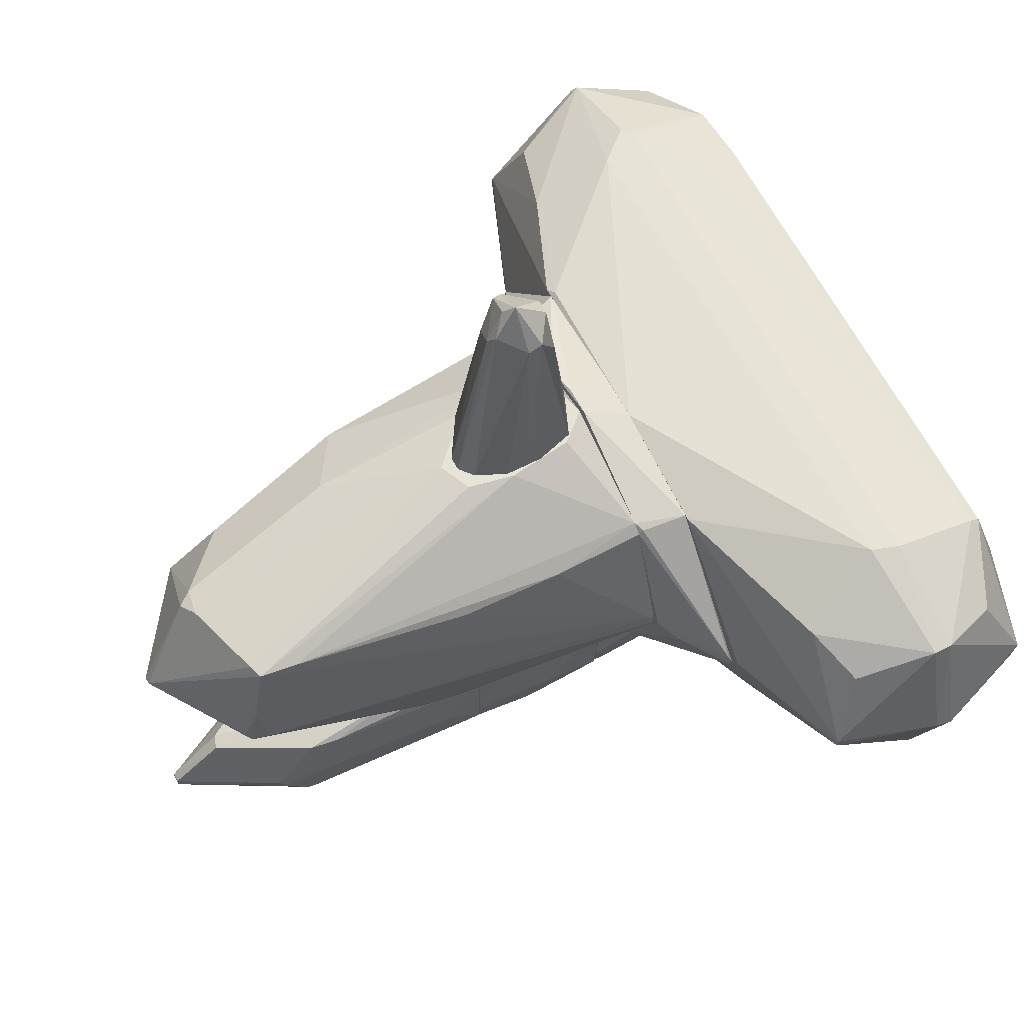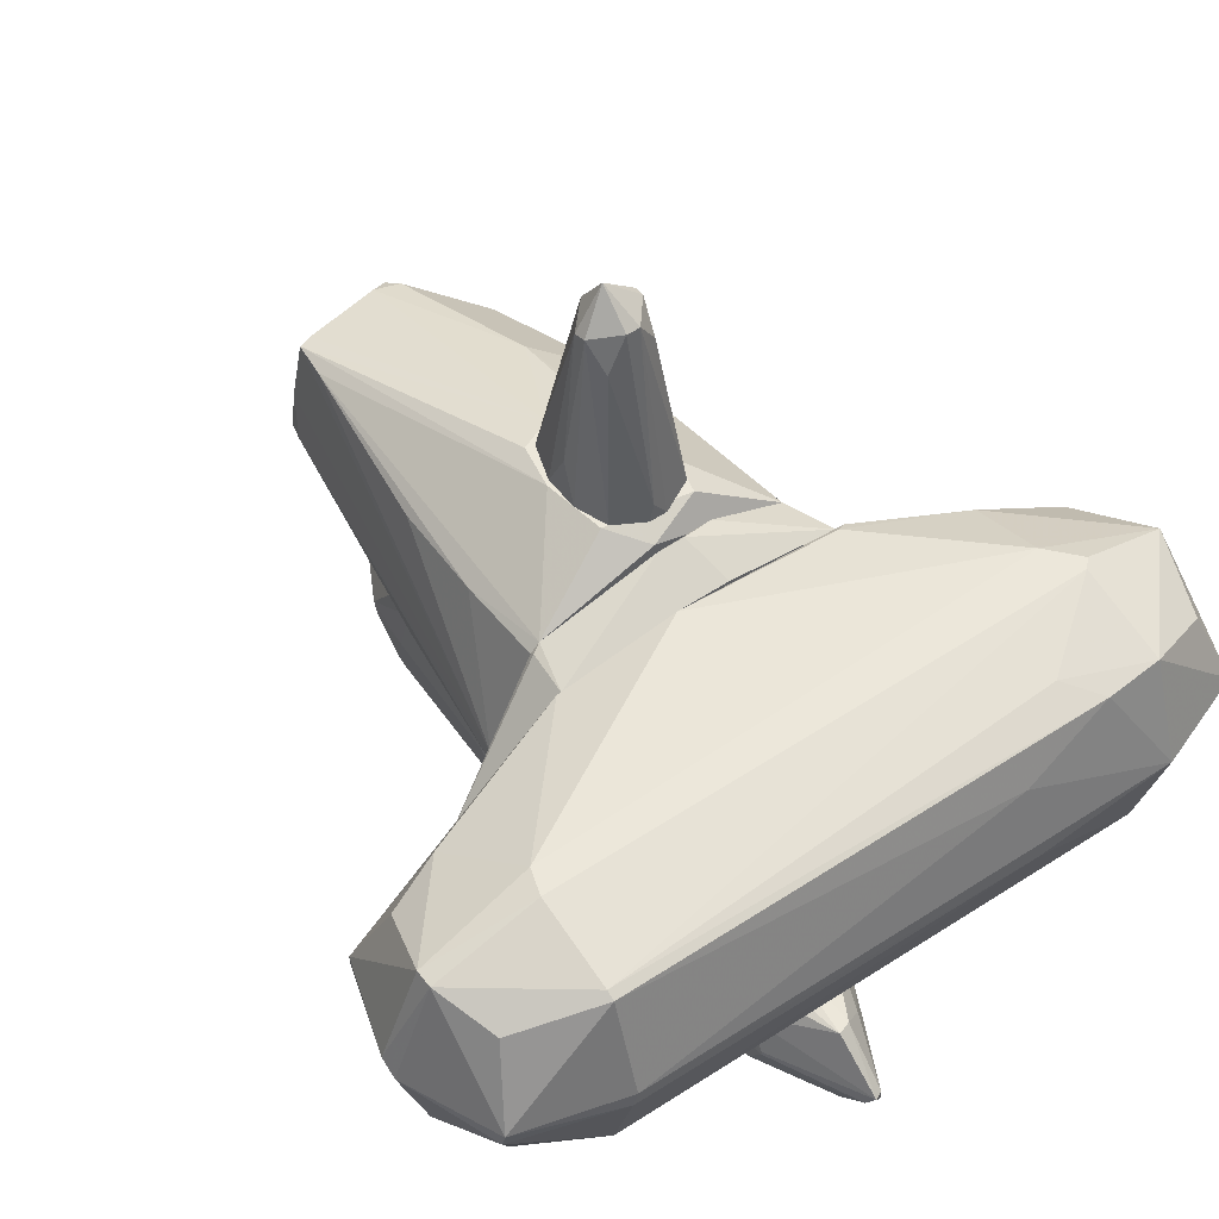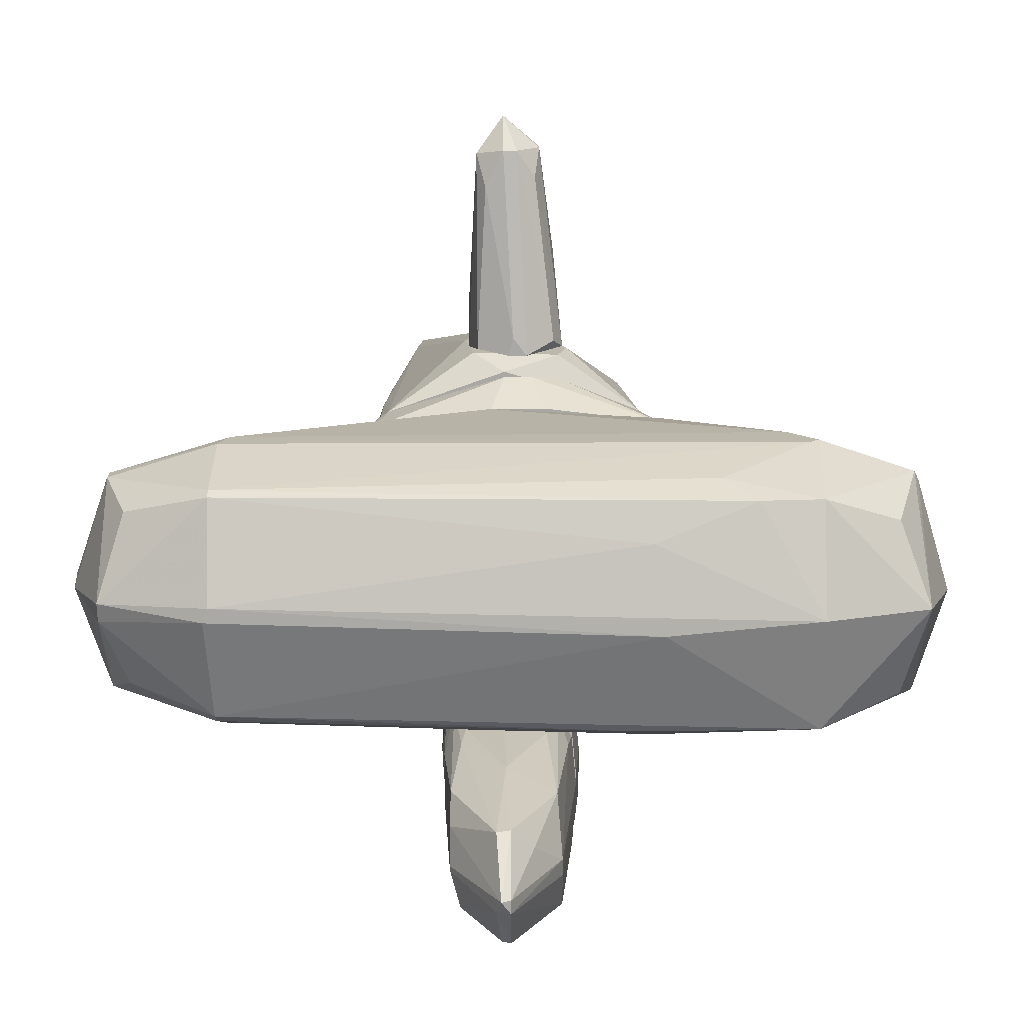
<metadata>
{"format":"obj","ext":"obj","renderer":"f3d","projection":"perspective","resolution":1024,"background":"white","views":[{"elev":62.6,"azim":-117.5,"up":"+Z"},{"elev":51.8,"azim":-36.2,"up":"+Z"},{"elev":-75.2,"azim":0.3,"up":"+Y"}]}
</metadata>
<code>
o convex_0
v 0.0192 -1.12 -2.153
v -0.01369 0.003819 -0.964
v -0.07966 0.003819 -0.964
v -0.07966 -2.474 -1.559
v -0.5091 0.003819 -1.757
v 0.4487 0.003819 -2.054
v 0.3166 -1.449 -1.162
v -0.443 -1.317 -1.195
v -0.377 -1.549 -1.988
v 0.3496 -1.483 -1.988
v -0.2778 0.003819 -2.219
v 0.4487 0.003819 -1.261
v -0.443 0.003819 -1.063
v -0.1127 -2.11 -1.195
v -0.01369 -2.176 -1.988
v -0.443 -1.747 -1.592
v 0.3496 -1.714 -1.559
v 0.05228 -0.02941 -2.285
v 0.3496 0.003819 -1.063
v -0.5091 -0.4587 -1.228
v -0.344 -0.4587 -1.03
v 0.3166 -0.8882 -2.12
v -0.443 -0.09537 -2.054
v 0.4817 -0.02941 -1.624
v -0.3109 -0.723 -2.153
v -0.04667 -1.186 -1.063
v -0.01369 -2.441 -1.559
v 0.2505 -0.5579 -1.03
v -0.1127 -2.408 -1.657
v -0.01369 -2.077 -1.195
v -0.01369 -2.441 -1.657
v -0.5091 0.003819 -1.195
v -0.07966 -2.143 -1.988
v -0.5091 -0.4257 -1.657
v -0.443 -1.582 -1.36
v 0.3496 0.003819 -2.153
v -0.443 -0.5579 -1.988
v 0.4157 -0.3597 -1.195
v -0.41 0.003819 -2.12
v -0.443 -1.747 -1.625
v 0.1514 -1.978 -1.36
v 0.4487 -0.2275 -2.021
v 0.3496 -1.681 -1.69
v -0.377 -0.69 -1.063
v 0.3496 -1.417 -2.021
v 0.0192 -2.011 -2.021
f 22 45 46
f 3 2 5
f 5 2 6
f 5 6 11
f 6 2 12
f 3 5 13
f 12 2 19
f 8 13 20
f 3 13 21
f 1 18 22
f 6 12 24
f 18 1 25
f 11 18 25
f 2 3 26
f 3 21 26
f 19 2 28
f 7 19 28
f 2 26 28
f 26 7 28
f 14 4 30
f 7 26 30
f 26 14 30
f 4 27 30
f 15 10 31
f 27 4 31
f 17 27 31
f 29 15 31
f 4 29 31
f 13 5 32
f 5 20 32
f 20 13 32
f 25 1 33
f 9 25 33
f 29 9 33
f 15 29 33
f 20 5 34
f 4 14 35
f 14 8 35
f 16 4 35
f 8 20 35
f 20 16 35
f 11 6 36
f 18 11 36
f 6 22 36
f 22 18 36
f 5 23 37
f 23 9 37
f 34 5 37
f 7 17 38
f 19 7 38
f 12 19 38
f 24 12 38
f 17 24 38
f 5 11 39
f 23 5 39
f 9 23 39
f 25 9 39
f 11 25 39
f 4 16 40
f 16 20 40
f 9 29 40
f 29 4 40
f 20 34 40
f 37 9 40
f 34 37 40
f 17 7 41
f 27 17 41
f 7 30 41
f 30 27 41
f 6 24 42
f 42 24 43
f 24 17 43
f 31 10 43
f 17 31 43
f 10 42 43
f 13 8 44
f 8 14 44
f 21 13 44
f 14 26 44
f 26 21 44
f 10 15 45
f 22 6 45
f 6 42 45
f 42 10 45
f 1 22 46
f 33 1 46
f 15 33 46
f 45 15 46
o convex_1
v -3.019 -1.516 0.3906
v 1.836 -0.3596 0.3904
v 1.836 -0.3596 0.3246
v 2.067 -2.507 0.4234
v 0.9768 -1.615 -0.6665
v -1.929 -1.351 1.414
v -1.137 -0.3596 -0.5341
v -1.996 -2.242 -0.3029
v 1.076 -0.3928 1.315
v -1.996 -2.242 1.216
v 2.1 -1.516 1.415
v 2.794 -1.45 -0.4021
v -1.037 -0.3596 1.249
v -2.788 -0.6902 0.4234
v 2.067 -2.275 -0.4021
v -2.062 -1.417 -0.6003
v 0.878 -0.3596 -0.6003
v 2.794 -1.45 1.117
v 2.067 -2.242 1.183
v -2.029 -2.474 0.4234
v 2.761 -0.723 0.3246
v 2.794 -2.242 0.4236
v -2.755 -1.417 1.183
v -2.788 -1.417 -0.3361
v -2.755 -2.242 0.4894
v 2.1 -1.516 -0.6665
v -0.1457 -0.3596 -0.6665
v -0.1457 -0.3596 1.381
v 3.025 -1.45 0.3246
v -1.896 -0.3596 0.3906
v 2.034 -0.723 -0.4351
v 2.53 -0.8882 0.985
v -2.458 -0.8224 -0.2369
v -2.194 -0.7562 1.084
v -1.996 -1.549 1.414
v 0.9437 -2.375 0.919
v 1.01 -2.507 0.3246
v -1.996 -2.143 -0.3689
v -2.59 -2.011 -0.1379
v 1.406 -2.044 1.282
v -1.996 -2.474 0.5226
v 2.628 -2.011 -0.2369
v 1.143 -0.3596 1.282
v -0.1457 -1.516 -0.6665
v 2.761 -1.483 1.183
v -2.59 -1.978 1.051
v 2.761 -0.723 0.4236
v 2.596 -2.044 0.985
v 0.8449 -2.209 -0.4351
v -1.797 -0.591 -0.4351
v 1.902 -1.285 1.415
v 2.596 -0.8882 -0.1709
v 1.935 -0.69 1.183
v -2.755 -1.549 1.183
v -2.788 -0.6902 0.3578
v 1.638 -2.275 1.183
v -2.59 -0.8884 0.952
v 2.001 -1.351 -0.6665
v -3.019 -1.384 0.4566
v -2.755 -2.209 0.3578
v -1.996 -2.176 1.249
v 2.034 -1.582 1.415
v -1.996 -1.516 -0.6003
v -2.788 -1.483 -0.3361
f 109 84 110
f 48 49 53
f 48 53 59
f 53 49 63
f 49 48 67
f 50 61 68
f 65 50 68
f 61 51 72
f 58 61 72
f 62 53 73
f 53 63 73
f 72 51 73
f 59 52 74
f 48 59 74
f 58 67 75
f 68 58 75
f 64 68 75
f 59 53 76
f 60 59 76
f 63 49 77
f 49 67 77
f 52 59 80
f 59 60 80
f 69 52 80
f 52 69 81
f 61 50 83
f 54 61 83
f 66 54 83
f 84 54 85
f 71 66 87
f 56 71 87
f 50 82 87
f 82 56 87
f 83 50 87
f 66 83 87
f 61 58 88
f 68 61 88
f 58 68 88
f 48 74 89
f 74 55 89
f 73 51 90
f 62 73 90
f 51 84 90
f 57 65 91
f 68 64 91
f 64 78 91
f 71 56 92
f 67 48 93
f 75 67 93
f 64 75 93
f 78 64 93
f 48 89 93
f 65 68 94
f 91 65 94
f 68 91 94
f 61 54 95
f 51 61 95
f 54 84 95
f 84 51 95
f 53 62 96
f 62 70 96
f 70 79 96
f 55 74 97
f 74 52 97
f 52 81 97
f 57 91 97
f 67 58 98
f 77 67 98
f 58 77 98
f 89 55 99
f 91 78 99
f 78 93 99
f 93 89 99
f 55 97 99
f 97 91 99
f 47 71 100
f 81 69 100
f 71 92 100
f 76 53 101
f 60 76 101
f 79 70 101
f 53 96 101
f 96 79 101
f 50 65 102
f 82 50 102
f 56 82 102
f 65 86 102
f 60 69 103
f 80 60 103
f 69 80 103
f 58 72 104
f 73 63 104
f 72 73 104
f 63 77 104
f 77 58 104
f 69 60 105
f 70 47 105
f 47 100 105
f 100 69 105
f 60 101 105
f 101 70 105
f 54 66 106
f 66 71 106
f 71 47 106
f 85 54 106
f 92 56 107
f 81 100 107
f 100 92 107
f 56 102 107
f 102 86 107
f 65 57 108
f 86 65 108
f 97 81 108
f 57 97 108
f 81 107 108
f 107 86 108
f 62 90 109
f 90 84 109
f 47 70 110
f 70 62 110
f 84 85 110
f 106 47 110
f 85 106 110
f 62 109 110
o convex_2
v 0.3823 0.003819 1.514
v -0.5422 -0.1283 -0.6665
v -0.8393 -0.3596 -0.6005
v 1.77 -0.3596 0.2917
v -1.005 -0.3596 1.249
v 0.9113 0.003819 -0.5671
v -1.335 0.003819 0.3907
v 1.076 -0.3596 1.282
v -1.83 -0.3596 0.2915
v 0.8781 -0.3596 -0.6002
v 0.9444 0.003819 1.282
v -0.9052 0.003819 1.282
v -0.9052 0.003819 -0.5673
v 1.274 0.003819 0.2917
v -0.04666 -0.02923 1.547
v -0.1457 -0.3596 1.381
v -1.83 -0.3265 0.3907
v 1.77 -0.3265 0.3907
v -1.037 -0.3596 -0.5673
v 0.1842 0.003819 -0.6665
v 0.1842 -0.3596 -0.6665
v -1.83 -0.3265 0.2915
v 1.77 -0.3265 0.2917
v 0.2501 -0.3596 1.381
v 1.341 -0.02923 0.3578
v 0.9444 -0.06227 -0.5671
v -0.5422 0.003819 -0.6665
v -0.9715 0.003819 1.216
v -1.5 -0.09531 0.3247
v 0.1514 -0.02923 1.547
v 0.9444 -0.3596 -0.5671
v -0.9715 -0.02923 1.249
f 138 127 142
f 113 114 115
f 111 116 117
f 115 114 118
f 113 115 119
f 114 113 120
f 116 111 121
f 111 118 121
f 111 117 122
f 117 116 123
f 116 121 124
f 111 122 125
f 122 115 125
f 115 118 126
f 125 115 126
f 119 115 127
f 118 114 128
f 121 118 128
f 112 113 129
f 113 119 129
f 116 120 130
f 123 116 130
f 113 112 131
f 120 113 131
f 112 130 131
f 130 120 131
f 119 127 132
f 129 119 132
f 123 129 132
f 116 124 133
f 128 114 133
f 126 118 134
f 125 126 134
f 124 121 135
f 121 128 135
f 133 124 135
f 128 133 135
f 120 116 136
f 133 114 136
f 116 133 136
f 112 129 137
f 129 123 137
f 130 112 137
f 123 130 137
f 122 117 138
f 117 127 138
f 117 123 139
f 127 117 139
f 123 132 139
f 132 127 139
f 118 111 140
f 111 125 140
f 134 118 140
f 125 134 140
f 114 120 141
f 136 114 141
f 120 136 141
f 115 122 142
f 127 115 142
f 122 138 142
o convex_3
v 0.01932 1.061 -0.964
v -0.07971 0.003819 -2.285
v 0.01932 0.3342 -2.583
v 0.4816 0.003819 -1.559
v -0.509 0.003819 -1.162
v -0.4761 1.094 -1.955
v 0.4816 1.094 -2.054
v 0.3166 0.4995 -0.7987
v -0.4431 1.094 -1.063
v -0.4761 0.003819 -1.988
v 0.4487 1.094 -1.195
v -0.1458 0.7305 -2.583
v 0.4487 0.003819 -2.054
v -0.1126 0.2681 -0.7987
v 0.3825 0.003819 -1.096
v 0.2506 0.5984 -2.583
v -0.2449 0.6313 -0.7987
v -0.5422 0.8956 -1.228
v 0.08523 1.094 -2.252
v -0.2117 0.4995 -2.583
v 0.4816 0.4665 -1.195
v -0.5422 0.4995 -1.757
v 0.2835 0.7635 -0.7987
v 0.5149 0.5984 -1.922
v 0.05233 0.003819 -0.964
v -0.278 1.094 -2.252
v 0.05233 0.7635 -2.615
v 0.5149 0.8956 -1.592
v -0.4761 0.6313 -2.054
v -0.1126 0.7966 -0.7987
v -0.4431 0.003819 -1.063
v -0.5422 0.136 -1.394
v 0.2175 0.3673 -2.549
v -0.377 0.003819 -2.153
v -0.4761 0.7305 -1.063
v 0.2506 0.003819 -2.219
v 0.4816 0.3342 -2.054
v 0.2175 0.3342 -0.7987
v -0.41 1.094 -2.12
v -0.509 1.094 -1.757
v 0.05233 0.4995 -2.649
v 0.3166 1.094 -1.063
v 0.4487 0.0369 -1.195
v 0.5149 0.4665 -1.526
v -0.2449 0.4002 -0.7987
v 0.3825 1.094 -2.153
v -0.3109 1.094 -0.997
v 0.4816 0.7305 -1.195
v -0.2117 0.6313 -2.583
v -0.509 1.094 -1.195
f 182 160 192
f 144 146 147
f 149 148 151
f 144 147 152
f 149 151 153
f 146 144 155
f 147 146 157
f 156 150 159
f 148 149 161
f 150 153 165
f 159 150 165
f 147 157 167
f 148 161 168
f 168 161 169
f 154 168 169
f 149 153 170
f 166 149 170
f 162 152 171
f 152 164 171
f 164 148 171
f 165 143 172
f 159 165 172
f 147 167 173
f 167 156 173
f 152 147 174
f 147 160 174
f 164 152 174
f 160 164 174
f 158 155 175
f 145 144 176
f 144 152 176
f 162 145 176
f 152 162 176
f 159 151 177
f 160 147 177
f 147 173 177
f 144 145 178
f 155 144 178
f 145 175 178
f 175 155 178
f 146 155 179
f 158 149 179
f 155 158 179
f 149 166 179
f 166 146 179
f 150 156 180
f 157 150 180
f 156 167 180
f 167 157 180
f 148 168 181
f 171 148 181
f 151 148 182
f 148 164 182
f 164 160 182
f 145 162 183
f 169 158 183
f 154 169 183
f 175 145 183
f 158 175 183
f 153 151 184
f 143 165 184
f 165 153 184
f 157 146 185
f 150 157 185
f 163 150 185
f 163 185 186
f 146 166 186
f 166 170 186
f 185 146 186
f 156 159 187
f 173 156 187
f 159 177 187
f 177 173 187
f 149 158 188
f 161 149 188
f 158 169 188
f 169 161 188
f 151 159 189
f 172 143 189
f 159 172 189
f 143 184 189
f 184 151 189
f 153 150 190
f 150 163 190
f 170 153 190
f 163 186 190
f 186 170 190
f 168 154 191
f 162 171 191
f 181 168 191
f 171 181 191
f 183 162 191
f 154 183 191
f 177 151 192
f 160 177 192
f 151 182 192
o convex_4
v 0.08535 2.977 -2.087
v -0.1788 1.193 -0.9969
v -0.2778 1.193 -0.9969
v -0.2778 1.094 -2.252
v 0.4818 1.094 -2.054
v 0.3827 2.613 -1.228
v -0.41 2.844 -1.592
v 0.4158 1.094 -1.129
v -0.04668 3.208 -1.228
v -0.5092 1.094 -1.195
v 0.4158 2.613 -2.054
v 0.05227 3.572 -1.657
v -0.377 2.514 -2.054
v -0.41 2.547 -1.195
v -0.4761 1.094 -1.955
v 0.4487 2.713 -1.625
v 0.05227 1.127 -2.252
v 0.01919 3.274 -2.054
v 0.4818 1.16 -1.393
v 0.3166 1.755 -1.096
v -0.5092 1.358 -1.657
v 0.3496 1.854 -2.153
v 0.01919 2.284 -1.096
v -0.377 1.788 -1.063
v -0.0137 3.572 -1.657
v 0.4158 2.878 -1.592
v -0.3108 1.854 -2.186
v 0.1514 1.094 -1.03
v 0.01919 2.085 -2.186
v -0.377 2.613 -2.021
v 0.05227 3.175 -1.228
v -0.4431 2.317 -1.195
v 0.05227 3.572 -1.592
v -0.41 1.193 -2.12
v 0.3827 1.094 -2.153
v 0.4487 1.557 -1.228
v -0.377 1.094 -1.03
v 0.4818 1.788 -1.592
v 0.4487 2.217 -2.054
v -0.0137 3.572 -1.592
v 0.08535 3.241 -2.054
v 0.4158 2.844 -1.757
v -0.41 2.812 -1.691
v 0.01919 3.076 -1.195
v -0.5092 1.358 -1.228
v -0.4431 2.448 -1.657
v -0.4761 1.292 -1.129
f 224 237 239
f 196 197 207
f 197 202 207
f 200 197 211
f 200 198 212
f 207 202 213
f 193 203 214
f 195 194 215
f 201 206 216
f 195 215 216
f 204 210 217
f 198 208 218
f 205 210 219
f 194 195 220
f 197 200 220
f 200 212 220
f 215 194 220
f 212 215 220
f 209 196 221
f 210 193 221
f 193 214 221
f 214 209 221
f 196 219 221
f 219 210 221
f 205 207 222
f 210 205 222
f 207 213 222
f 217 210 222
f 206 199 224
f 216 206 224
f 204 217 225
f 198 218 225
f 218 204 225
f 223 198 225
f 201 223 225
f 196 207 226
f 207 205 226
f 219 196 226
f 205 219 226
f 197 196 227
f 196 209 227
f 209 214 227
f 198 200 228
f 208 198 228
f 200 211 228
f 202 197 229
f 195 216 229
f 220 195 229
f 197 220 229
f 211 197 230
f 208 228 230
f 228 211 230
f 203 208 231
f 214 203 231
f 197 227 231
f 227 214 231
f 230 197 231
f 208 230 231
f 206 201 232
f 199 206 232
f 217 199 232
f 201 225 232
f 225 217 232
f 203 193 233
f 193 210 233
f 210 204 233
f 208 203 234
f 204 218 234
f 218 208 234
f 203 233 234
f 233 204 234
f 199 217 235
f 217 222 235
f 212 198 236
f 215 212 236
f 201 216 236
f 216 215 236
f 198 223 236
f 223 201 236
f 213 202 237
f 237 224 238
f 222 213 238
f 224 199 238
f 199 235 238
f 235 222 238
f 213 237 238
f 216 224 239
f 202 229 239
f 229 216 239
f 237 202 239
o convex_5
v 0.9111 2.085 0.3909
v -1.269 0.003819 0.2917
v -1.269 0.003819 0.3907
v -0.7403 3.109 0.4236
v 0.3496 0.1362 1.679
v 0.845 0.003819 -0.6003
v -0.1127 3.142 -0.4021
v -0.7403 2.91 1.249
v -0.8394 0.037 -0.6003
v 0.1512 3.076 1.15
v 0.944 0.003819 1.282
v 0.6798 2.91 -0.4681
v -0.9055 0.003819 1.282
v 1.241 0.07017 0.2917
v -0.1788 0.7969 -0.7987
v -0.8064 1.722 -0.4019
v 0.01927 3.572 0.3907
v 0.746 3.042 0.4236
v 0.845 1.623 1.15
v -0.2778 1.028 1.679
v 0.2835 0.7969 1.679
v 0.3166 0.4666 -0.7987
v -0.8064 2.944 0.3579
v -0.3108 1.953 -0.6333
v 0.944 0.2025 -0.5343
v -0.2778 0.2354 1.679
v -0.9716 0.6649 1.183
v -0.3769 0.003819 -0.6995
v -0.6081 2.712 -0.204
v -0.04659 3.109 1.183
v 0.6137 2.68 0.9521
v 0.3496 1.919 1.415
v -0.04659 1.128 1.679
v -0.04659 0.003819 1.58
v 1.241 0.003819 0.3909
v 0.6798 2.778 -0.5011
v 0.845 1.788 -0.4351
v 0.4157 0.4005 1.679
v -0.3439 0.6977 1.679
v -0.9055 0.1694 -0.5341
v -0.04659 3.572 0.4239
v 0.2835 0.7969 -0.7987
v -0.2117 0.2682 -0.7987
v 0.746 3.042 0.2587
v 0.0522 2.051 -0.6333
v -0.9387 1.392 1.15
v -0.7735 3.076 0.3579
v 0.713 2.844 -0.4021
v -0.8394 1.425 -0.4351
v 0.08538 3.174 1.117
v -0.04659 3.472 0.1595
v -0.3769 1.821 -0.6333
v 0.0522 0.2354 -0.7987
v -0.7735 2.646 1.249
v -0.9716 0.003819 1.216
v -1.269 0.037 0.3907
v -0.6411 2.943 1.249
v -0.8394 1.623 -0.3692
v -0.7735 3.01 0.7207
v 0.845 0.1694 -0.6003
v 1.241 0.1033 0.3577
v -0.9055 0.003819 -0.5341
v 0.944 0.003819 -0.5343
v -1.269 0.037 0.2917
f 297 288 303
f 242 241 245
f 242 245 250
f 242 250 252
f 240 257 258
f 259 244 260
f 244 259 265
f 245 241 267
f 246 255 268
f 257 249 270
f 258 257 270
f 258 270 271
f 249 269 271
f 270 249 271
f 271 269 272
f 247 259 272
f 259 260 272
f 260 271 272
f 250 244 273
f 252 250 273
f 244 265 273
f 265 252 273
f 250 245 274
f 258 250 274
f 246 251 275
f 264 275 276
f 253 264 276
f 275 251 276
f 244 250 277
f 250 258 277
f 260 244 277
f 258 271 277
f 271 260 277
f 259 247 278
f 252 265 278
f 265 259 278
f 243 247 280
f 261 254 281
f 248 254 282
f 254 261 282
f 267 248 282
f 251 256 283
f 256 257 283
f 257 240 283
f 263 246 284
f 254 263 284
f 246 275 284
f 281 254 284
f 275 281 284
f 255 262 286
f 246 268 286
f 268 255 286
f 243 280 286
f 276 251 287
f 253 276 287
f 283 253 287
f 251 283 287
f 248 279 288
f 257 256 289
f 249 257 289
f 269 249 289
f 256 280 289
f 280 269 289
f 251 246 290
f 256 251 290
f 280 256 290
f 246 286 290
f 286 280 290
f 254 248 291
f 255 246 291
f 246 263 291
f 263 254 291
f 288 255 291
f 248 288 291
f 261 245 292
f 245 267 292
f 282 261 292
f 267 282 292
f 266 252 293
f 278 247 293
f 252 278 293
f 285 266 293
f 242 252 294
f 252 266 294
f 294 266 295
f 241 242 295
f 266 285 295
f 293 247 295
f 285 293 295
f 242 294 295
f 272 269 296
f 247 272 296
f 280 247 296
f 269 280 296
f 262 255 297
f 255 288 297
f 247 243 298
f 243 286 298
f 286 262 298
f 262 295 298
f 295 247 298
f 245 261 299
f 264 245 299
f 275 264 299
f 261 281 299
f 281 275 299
f 240 258 300
f 274 253 300
f 258 274 300
f 283 240 300
f 253 283 300
f 267 241 301
f 248 267 301
f 241 279 301
f 279 248 301
f 245 264 302
f 264 253 302
f 274 245 302
f 253 274 302
f 279 241 303
f 288 279 303
f 241 295 303
f 295 262 303
f 262 297 303
o convex_6
v 0.01943 0.5983 3.297
v -0.01364 0.103 1.679
v 0.1184 0.103 1.679
v -0.1128 1.028 1.679
v 0.3827 0.4664 1.679
v -0.2449 0.4333 3.132
v -0.311 0.4664 1.679
v 0.2175 0.4994 3.165
v 0.2506 0.8626 1.745
v 0.0523 0.3013 3.165
v 0.3167 0.1691 1.778
v -0.2449 0.9617 1.745
v -0.01364 0.7305 3.066
v -0.2449 0.2022 1.712
v -0.1789 0.3013 2.901
v -0.2449 0.5325 3.099
v 0.2175 0.5654 3.165
v -0.311 0.7305 1.679
v -0.04671 0.5325 3.397
v -0.07971 0.6975 3.165
v -0.01364 1.028 1.679
v 0.1514 0.6975 2.934
v 0.3827 0.3013 1.712
v 0.3167 0.5325 2.406
v 0.1845 0.3343 2.967
v -0.04671 0.3013 3.165
v 0.01943 0.103 1.811
v -0.311 0.5654 2.009
f 319 321 331
f 306 305 307
f 306 307 308
f 307 305 310
f 313 306 314
f 309 310 317
f 310 305 317
f 309 317 318
f 316 304 320
f 307 310 321
f 315 307 321
f 319 315 321
f 313 311 322
f 319 309 322
f 320 304 322
f 311 320 322
f 307 315 323
f 304 316 323
f 316 307 323
f 315 319 323
f 322 304 323
f 319 322 323
f 308 307 324
f 312 308 324
f 307 316 324
f 324 316 325
f 320 312 325
f 316 320 325
f 312 324 325
f 306 308 326
f 314 306 326
f 308 312 327
f 320 311 327
f 312 320 327
f 326 308 327
f 311 326 327
f 311 313 328
f 313 314 328
f 326 311 328
f 314 326 328
f 309 318 329
f 322 309 329
f 313 322 329
f 305 306 330
f 306 313 330
f 317 305 330
f 318 317 330
f 313 329 330
f 329 318 330
f 310 309 331
f 309 319 331
f 321 310 331

</code>
